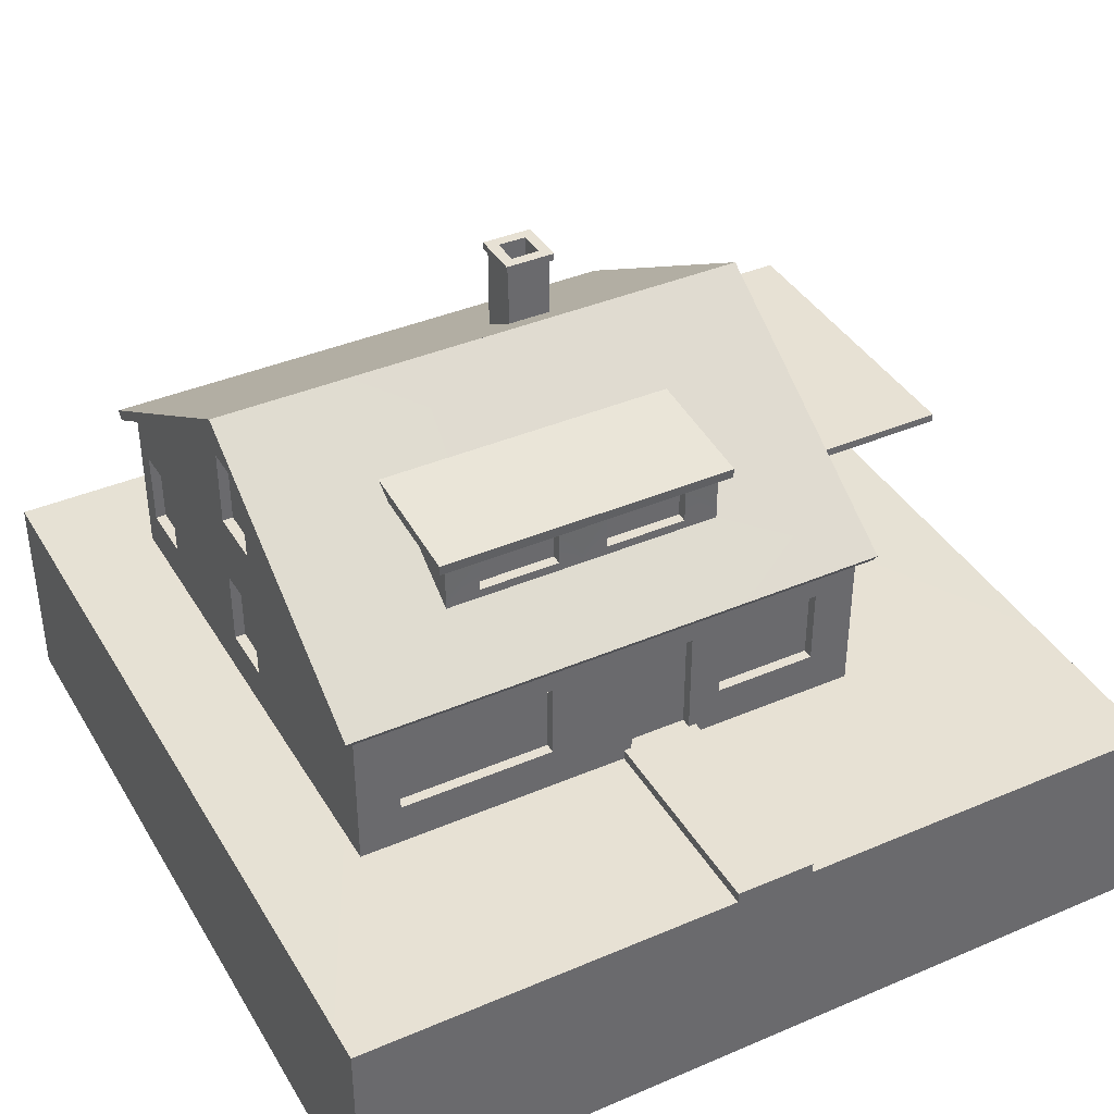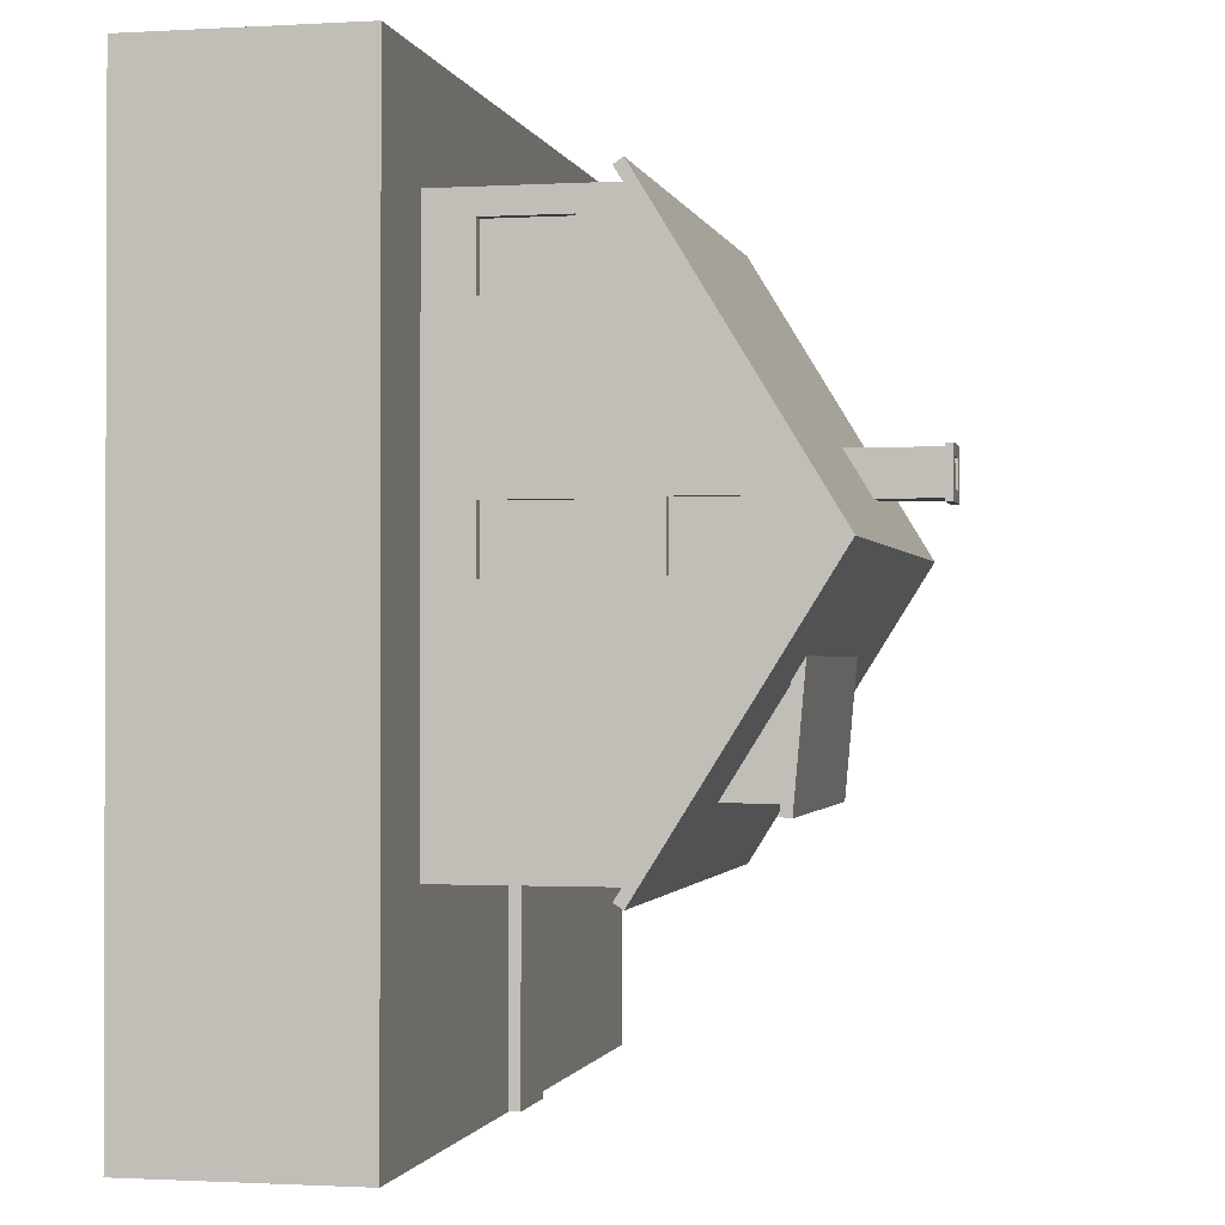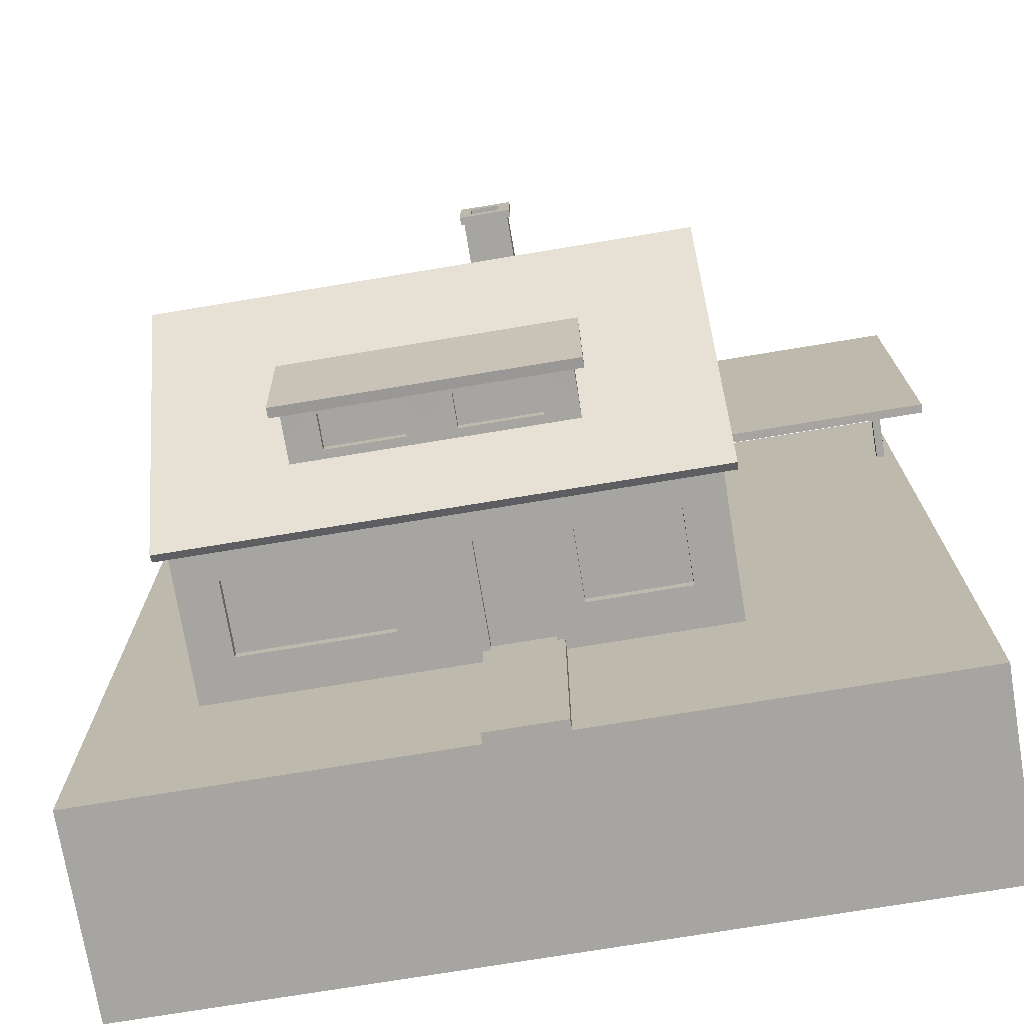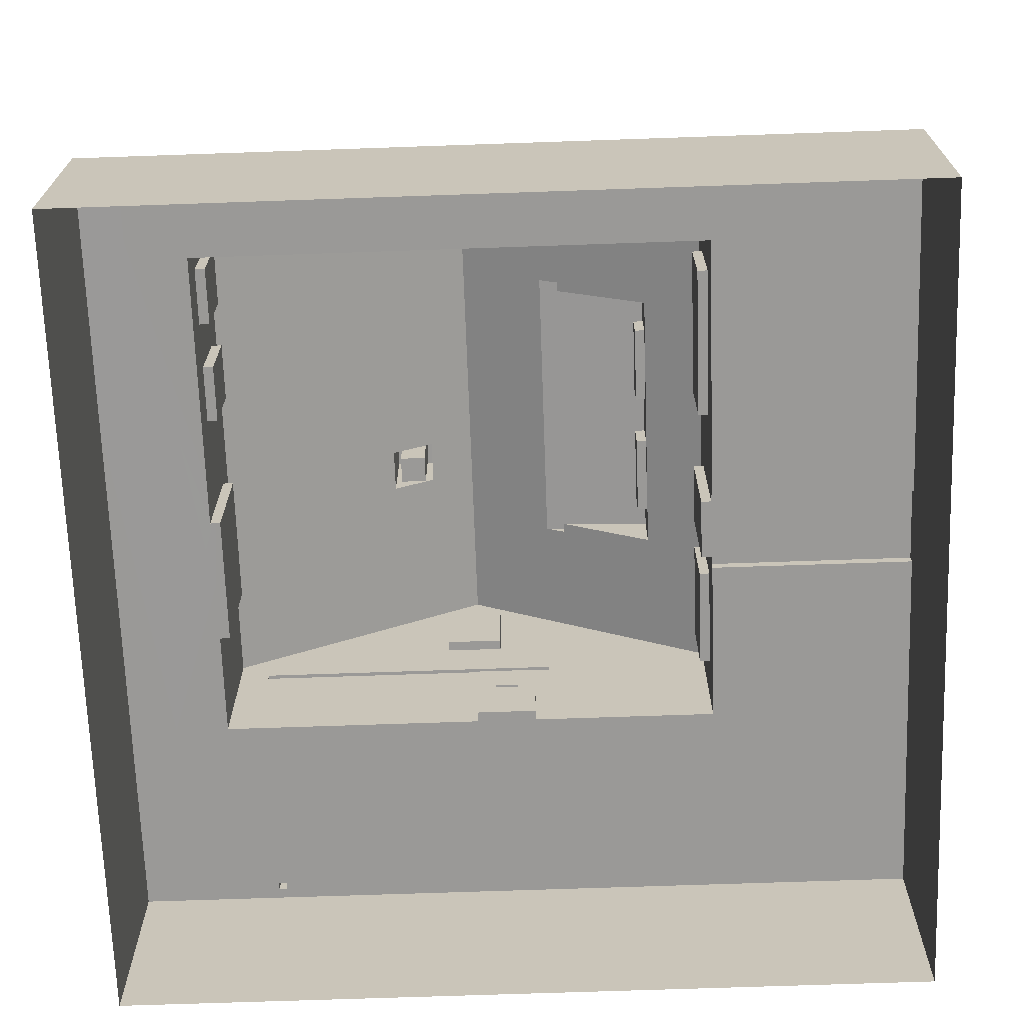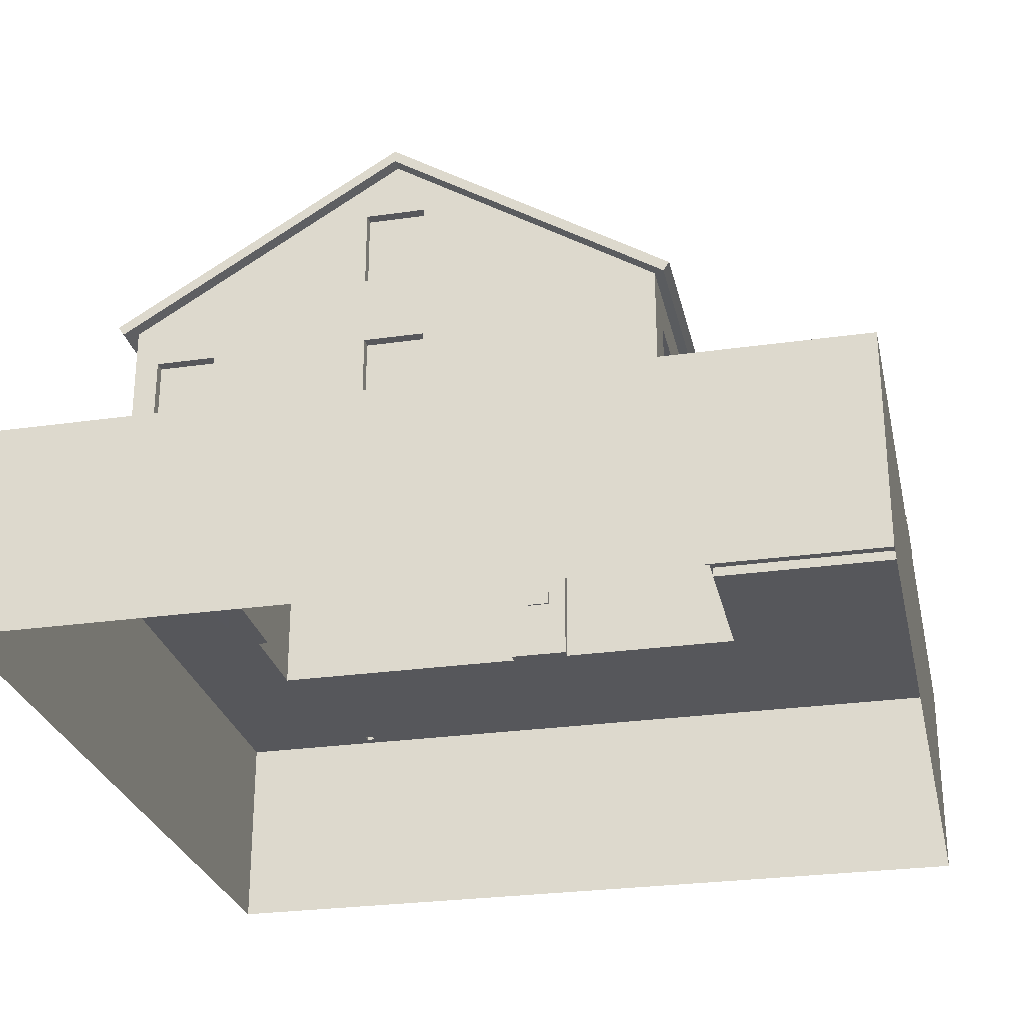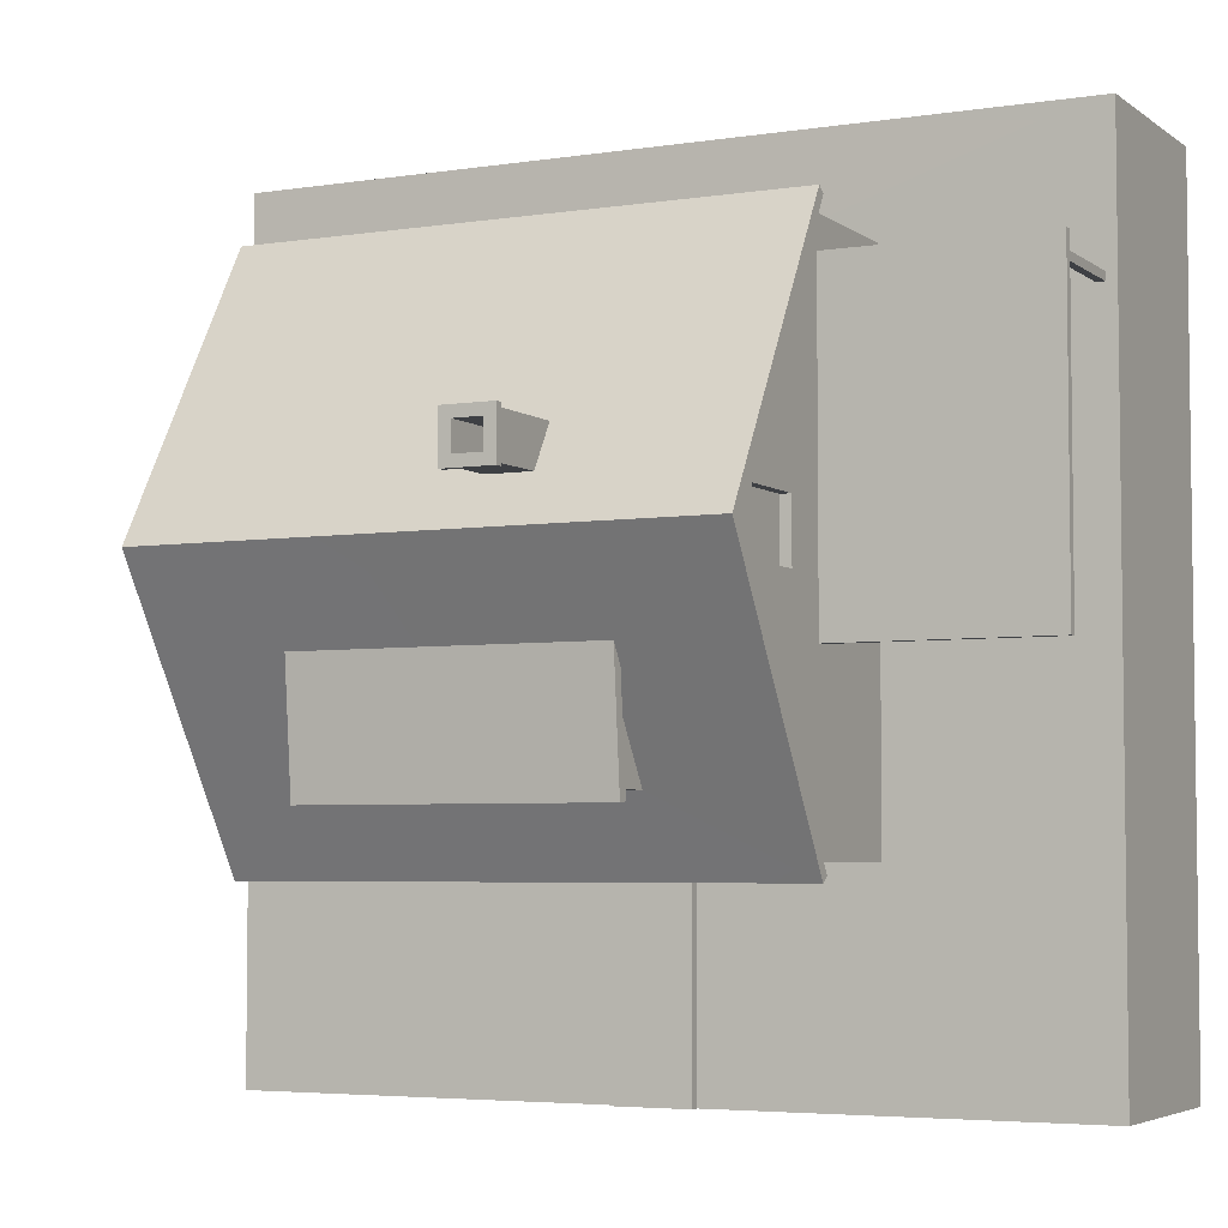
<metadata>
{"format":"obj","ext":"obj","renderer":"f3d","projection":"perspective","resolution":1024,"background":"white","views":[{"elev":39.4,"azim":152.0,"up":"+Y"},{"elev":-1.1,"azim":102.1,"up":"+Z"},{"elev":-73.6,"azim":-170.6,"up":"+Z"},{"elev":-69.0,"azim":92.0,"up":"+Y"},{"elev":-27.3,"azim":102.4,"up":"+Y"},{"elev":-4.6,"azim":-153.5,"up":"+Z"}]}
</metadata>
<code>
o house-small-carport-left_Cube.001
v 0.5198 3.641 -0.3605
v 0.5198 3.535 -1.555
v -0.9296 3.535 -1.555
v -0.9296 3.641 -0.3609
v 0.5198 3.435 -1.546
v -0.9296 3.435 -1.547
v -0.9296 3.524 -0.5483
v 1.937 3.535 -1.555
v 1.937 3.435 -1.546
v 1.937 3.524 -0.548
v 1.937 3.641 -0.3607
v -0.8344 3.444 -1.452
v 0.5198 3.444 -1.452
v 1.842 3.444 -1.452
v 0.2817 3.381 -1.451
v -0.5049 3.381 -1.451
v 0.5198 2.96 -1.451
v 0.5198 2.521 -2.155
v -0.8344 2.96 -1.451
v 1.516 3.381 -1.451
v 0.7497 3.381 -1.451
v -0.8344 3.524 -0.5476
v 0.2817 3.381 -1.351
v -0.5049 3.381 -1.351
v 1.516 3.381 -1.351
v 0.7497 3.381 -1.351
v 1.842 2.96 -1.451
v 1.842 3.524 -0.5474
v -0.5049 3.045 -1.451
v -0.5049 3.045 -1.351
v 0.2817 3.045 -1.451
v 0.2817 3.045 -1.351
v 0.7497 3.045 -1.451
v 0.7497 3.045 -1.351
v 1.516 3.045 -1.451
v 1.516 3.045 -1.351
v 3.125 4.158 0.4667
v 3.125 2.521 -2.155
v 0.5198 4.158 0.4667
v -2.125 4.158 0.4661
v 0.3 2.143 -2
v -0.3 2.143 -2
v -0.5 2.5 -2
v 0.5 2.5 -2
v 3 2.796 0.7621
v 3 2.796 0.1984
v 2.9 2.796 0.1984
v 2.9 2.796 0.7621
v -1.593 2.143 -2
v -0.6068 2.143 -2
v -0.6068 2.143 -1.9
v -1.593 2.143 -1.9
v -2 2.5 -2
v -0.6068 1.411 -2
v -1.593 1.411 -2
v -1.593 1.411 -1.9
v -0.6068 1.411 -1.9
v 3 1 2
v 3 1 3
v 4 1 4
v 4 1 -4
v 4 -4e-06 4
v 4 -2e-06 -4
v 4 -1 -4
v 4 -1 4
v 0.000185 -1 -4
v 0.375 -2e-06 -4
v -0.375 1.1 -2
v 0.375 1 -4
v 0.375 1 -2
v 3 1 -2
v 1.777 2.143 3
v 1.213 2.143 3
v 1.213 2.143 2.9
v 1.777 2.143 2.9
v 2 1 3
v 2.782 1.411 3
v 2.218 1.411 3
v 3 2.5 3
v 2 2.5 3
v 2.218 2.143 3
v 2.782 2.143 3
v 0.3 1.1 -2
v -0.3 1.1 -2
v -0.3 1.1 -1.9
v 0.3 1.1 -1.9
v 3 1.411 2.218
v 3 1.411 2.782
v 3 2.143 0.7511
v 0.5 1 3
v -4 1 4
v 0.2774 0.9993 3
v -0.9774 0.9993 3
v 3 2.143 2.218
v 3 2.143 2.782
v 2.9 2.143 2.782
v 2.9 2.143 2.218
v 2.9 1.411 2.218
v 2.9 1.411 2.782
v 3 2.143 0.1874
v 2.9 2.143 0.7511
v 2.9 2.143 0.1874
v 3 1.411 0.7511
v 3 1.411 0.1874
v 2.9 1.411 0.1874
v 2.9 1.411 0.7511
v 1.213 1.411 3
v 1.777 1.411 3
v 1.777 1.411 2.9
v 1.213 1.411 2.9
v 2.218 2.143 2.9
v 2.782 2.143 2.9
v 2.782 1.411 2.9
v 2.218 1.411 2.9
v 2.593 1.411 -2
v 1.107 1.411 -2
v 1.107 1.411 -1.9
v 2.593 1.411 -1.9
v 2.593 2.143 -2
v 1.107 2.143 -2
v 3 2.5 -2
v 0.525 2.439 3.101
v 3.125 2.439 3.101
v 3.125 2.521 3.156
v 0.525 2.521 3.156
v 2.593 2.143 -1.9
v 1.107 2.143 -1.9
v -4 1 -4
v -0.375 1 -4
v -0.3746 -2e-06 -4
v -4 -2e-06 -4
v -2 1 -2
v -0.375 1 -2
v 0.5 2.5 3
v -4 -4e-06 4
v -4 -1 4
v 0.3 2.143 -1.9
v -0.3 2.143 -1.9
v -2.125 2.439 3.101
v -2.125 2.521 3.156
v -2.125 2.439 -2.099
v 0.525 2.439 -2.099
v 0.02323 3.897 0.8953
v -0.3989 3.897 0.8953
v -0.3989 4.468 0.8953
v 0.02323 4.468 0.8953
v -2 2.5 3
v 0.375 1.1 -2
v -0.375 1.1 -4
v 0.375 1.1 -4
v 3.125 2.439 -2.099
v -2.125 2.521 -2.155
v 0.525 2.521 -2.155
v 3 3.529 0.1984
v 3 3.529 0.7621
v 2.9 3.529 0.7621
v 2.9 3.529 0.1984
v -2 3.527 0.196
v -2 2.792 0.196
v -1.9 2.792 0.196
v -1.9 3.527 0.196
v -2 4.046 0.4667
v -2.125 4.046 0.4667
v 3 4.046 0.4667
v 3.125 4.046 0.4667
v -2 2.28 2.7
v -2 2.792 0.7637
v -2 3.527 0.7638
v -1.9 3.527 0.7638
v -1.9 2.792 0.7637
v 0.02323 3.648 1.304
v 0.525 4.158 0.4667
v -0.3989 3.648 1.304
v -0.4302 4.468 0.8651
v 0.05447 4.468 0.8651
v 0.02323 4.468 1.304
v -0.3989 4.468 1.304
v -0.4302 4.538 0.8651
v 0.05447 4.538 0.8651
v 0.05447 4.468 1.334
v -0.4302 4.468 1.334
v -0.3233 4.538 0.9685
v -0.05241 4.538 0.9685
v 0.05447 4.538 1.334
v -0.4302 4.538 1.334
v -0.3233 3.661 0.9685
v -0.05241 3.661 0.9685
v -0.05241 4.538 1.231
v -0.3233 4.538 1.231
v -0.3233 3.661 1.231
v -0.05241 3.661 1.231
v -4 1 2.7
v -2 1 2.7
v -2 1 3
v -4 2.28 -0.3339
v -4 2.28 2.7
v -2 2.28 -0.3339
v -4 -1 -4
v -4 -4e-06 2.7
v -4 -2e-06 -0.3333
v -2 2.2 -0.3339
v -2 1 -0.3333
v -2 2.2 2.7
v -4 2.2 -0.3339
v -4 2.2 2.7
v -0.9774 2.146 3
v -0.9774 0.9993 2.9
v -0.9774 2.146 2.9
v -4 1 -0.3333
v -2 0.9998 -0.1774
v -2 0.9998 0.419
v -1.9 0.9998 0.419
v -1.9 0.9998 -0.1774
v -2 2 0.419
v -2 2 -0.1775
v -3.9 1 2.6
v -3.9 1 2.52
v -3.82 1 2.6
v -1.9 1.595 0.007086
v -1.9 1.595 0.2345
v -1.88 1.595 0.2345
v -1.88 1.595 0.007086
v -1.9 2 -0.1775
v -1.9 2 0.419
v -1.9 1.825 0.2345
v -1.9 1.825 0.007017
v -1.88 1.825 0.2345
v -1.88 1.825 0.007017
v -3.82 1 2.52
v -3.57 2.2 2.52
v -3.468 2.2 2.52
v -3.82 1.85 2.52
v -3.82 1.85 2.6
v -3.82 2.2 2.52
v -3.9 2.2 2.52
v -3.9 2.2 2.6
v -3.9 1.881 2.52
v -3.9 1.881 2.6
v -3.82 2.2 2.6
v -3.82 1.951 2.6
v -3.82 1.951 2.52
v -3.468 2.2 2.6
v -3.57 2.2 2.6
v 0.2774 0.9993 2.9
v 0.2774 2.146 2.9
v 0.2774 2.146 3
f 1 2 3 4
f 2 5 6 3
f 4 3 6 7
f 8 9 5 2
f 10 9 8 11
f 12 6 5 13
f 13 5 9 14
f 12 13 15 16
f 17 18 19
f 13 14 20 21
f 19 7 22
f 16 15 23 24
f 22 12 19
f 21 20 25 26
f 27 14 28
f 29 16 24 30
f 15 31 32 23
f 23 32 30 24
f 33 21 26 34
f 17 33 35 27
f 20 35 36 25
f 25 36 34 26
f 31 29 30 32
f 35 33 34 36
f 10 37 38
f 19 29 31 17
f 11 1 39
f 39 1 4
f 27 18 17
f 2 1 11 8
f 40 39 4
f 17 13 21 33
f 4 7 40
f 19 12 16 29
f 27 35 20 14
f 28 14 9 10
f 11 39 37
f 38 18 27
f 10 11 37
f 27 10 38
f 17 31 15 13
f 27 28 10
f 7 6 12 22
f 41 42 43 44
f 45 46 47 48
f 49 50 51 52
f 50 49 53 43
f 54 55 56 57
f 58 59 60
f 61 60 62 63
f 64 63 62 65
f 63 64 66 67
f 54 68 55
f 69 70 71 61
f 69 61 63 67
f 72 73 74 75
f 76 60 59
f 76 59 77 78
f 79 80 81 82
f 83 84 85 86
f 59 58 87 88
f 45 87 58 89
f 90 60 76
f 91 60 92 93
f 94 95 96 97
f 88 87 98 99
f 100 89 101 102
f 103 104 105 106
f 107 108 109 110
f 82 81 111 112
f 78 77 113 114
f 58 71 104 103
f 115 116 117 118
f 119 120 44 121
f 122 123 124 125
f 120 119 126 127
f 128 129 130 131
f 128 132 133 129
f 90 76 108 107
f 132 55 68 133
f 80 134 73 72
f 71 60 61
f 71 58 60
f 60 91 135 62
f 65 62 135 136
f 42 41 137 138
f 129 69 67 130
f 139 122 125 140
f 44 53 141 142
f 143 144 145 146
f 147 134 122 139
f 134 79 123 122
f 71 70 148 115
f 116 115 148
f 68 84 149
f 83 148 150
f 84 83 150 149
f 148 70 69 150
f 133 68 149 129
f 121 44 142 151
f 142 141 152 153
f 154 155 156 157
f 158 159 160 161
f 53 162 163 141
f 162 147 139 163
f 89 100 46 45
f 94 155 164 95
f 164 121 151 165
f 79 164 165 123
f 79 95 164
f 100 121 46
f 121 164 154
f 154 164 155
f 53 158 162
f 53 159 158
f 147 162 166
f 167 168 169 170
f 143 171 125 172
f 171 173 140 125
f 146 145 174 175
f 173 171 176 177
f 171 143 146 176
f 144 173 177 145
f 175 174 178 179
f 177 176 180 181
f 176 146 175 180
f 145 177 181 174
f 179 178 182 183
f 181 180 184 185
f 180 175 179 184
f 174 181 185 178
f 183 182 186 187
f 185 184 188 189
f 184 179 183 188
f 178 185 189 182
f 186 190 191 187
f 189 188 191 190
f 188 183 187 191
f 182 189 190 186
f 129 149 150 69
f 192 91 193
f 194 193 91
f 195 196 166 197
f 166 167 159 197
f 49 55 132 53
f 198 136 199 200
f 57 56 52 51
f 108 72 75 109
f 84 42 138 85
f 55 49 52 56
f 136 135 199
f 115 119 121 71
f 116 120 127 117
f 59 79 82 77
f 86 85 138 137
f 103 89 58
f 76 80 72 108
f 106 105 102 101
f 99 98 97 96
f 87 94 97 98
f 104 100 102 105
f 114 113 112 111
f 110 109 75 74
f 77 82 112 113
f 118 117 127 126
f 84 68 43 42
f 83 41 44 148
f 46 154 157 47
f 48 47 157 156
f 104 71 121 100
f 46 121 154
f 41 83 86 137
f 155 45 48 156
f 91 192 199 135
f 50 54 57 51
f 119 115 118 126
f 80 76 78 81
f 155 94 87 45
f 79 59 88 95
f 95 88 99 96
f 89 103 106 101
f 73 107 110 74
f 81 78 114 111
f 134 90 107 73
f 43 68 54 50
f 44 120 116 148
f 168 167 166
f 53 197 159
f 162 168 166
f 201 53 132 202
f 166 203 147
f 197 53 201
f 201 204 195 197
f 205 203 166 196
f 203 193 194 147
f 159 167 170 160
f 206 93 207 208
f 160 170 169 161
f 158 168 162
f 168 158 161 169
f 204 205 196 195
f 204 201 203
f 128 202 132
f 131 200 209 128
f 198 200 131
f 192 209 200 199
f 67 66 130
f 130 66 198 131
f 128 209 202
f 210 211 212 213
f 7 152 40
f 152 19 18
f 7 19 152
f 165 151 38 37
f 123 165 37 124
f 163 139 140 40
f 151 142 153 38
f 172 125 124 37
f 173 144 40 140
f 144 143 172 40
f 163 40 152 141
f 209 210 202
f 214 211 193 203
f 210 215 201 202
f 215 214 203 201
f 209 192 216 217
f 193 218 216 192
f 219 220 221 222
f 214 215 223 224
f 215 210 213 223
f 211 214 224 212
f 225 220 212 224
f 219 226 223 213
f 226 225 224 223
f 220 219 213 212
f 227 228 222 221
f 225 226 228 227
f 226 219 222 228
f 220 225 227 221
f 210 209 211
f 217 229 209
f 230 204 231
f 232 233 218 229
f 204 230 234
f 235 204 234
f 236 235 237 238
f 234 239 240 241
f 235 234 241 237
f 239 236 238 240
f 238 237 217 216
f 233 232 231 242
f 204 235 236 205
f 205 243 242 203
f 234 230 243 239
f 232 241 230 231
f 240 233 242 243
f 241 240 243 230
f 209 229 211
f 193 211 229 218
f 237 232 229 217
f 233 238 216 218
f 237 241 232
f 240 238 233
f 204 203 231
f 231 203 242
f 236 239 205
f 205 239 243
f 207 244 245 208
f 206 246 134 147
f 246 92 90 134
f 93 206 147 194
f 92 246 245 244
f 246 206 208 245
f 93 92 244 207
f 60 90 92
f 194 91 93

</code>
